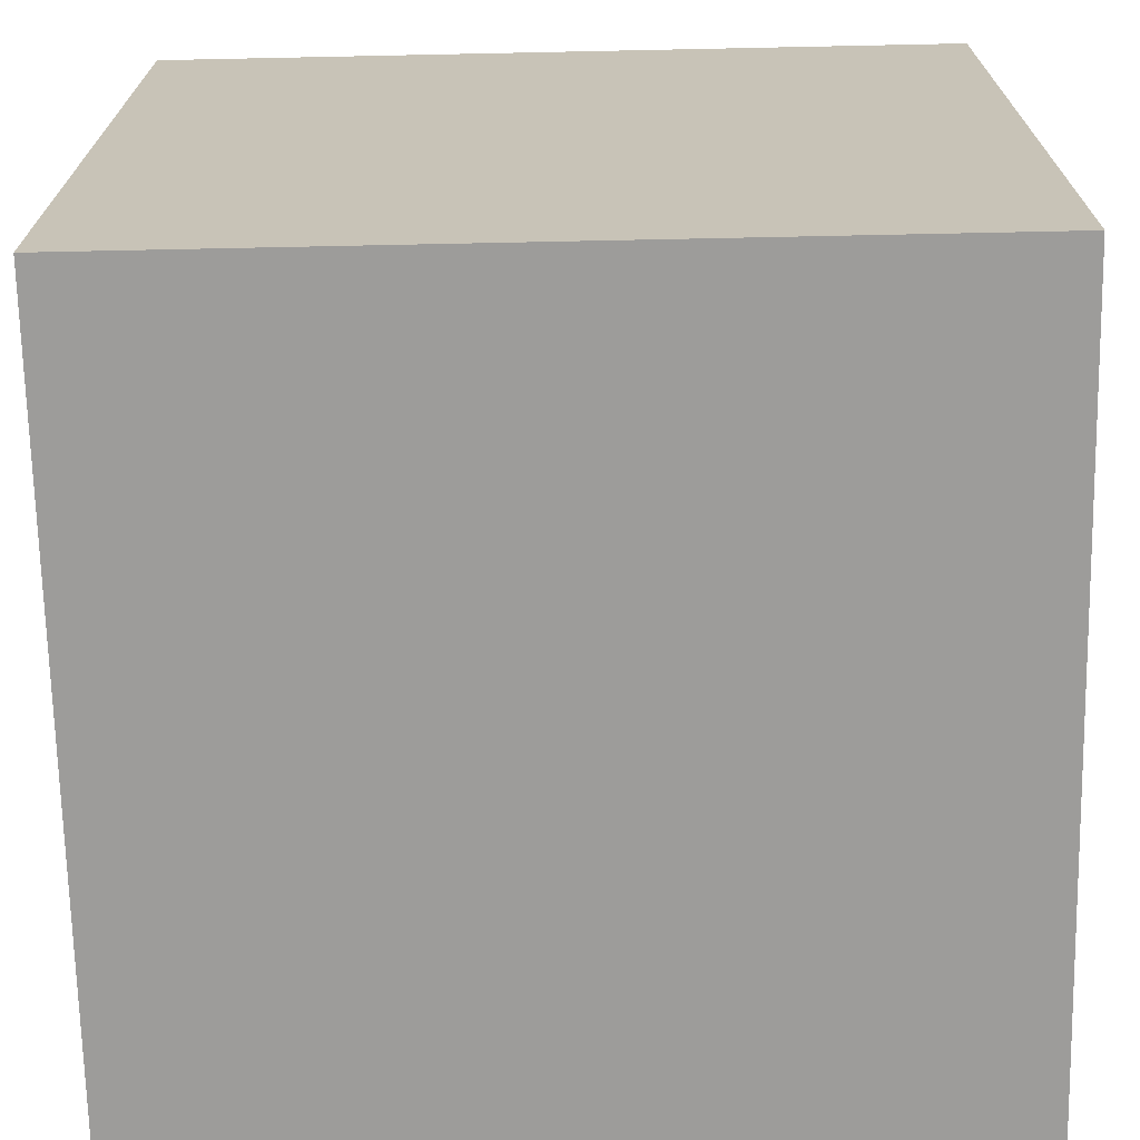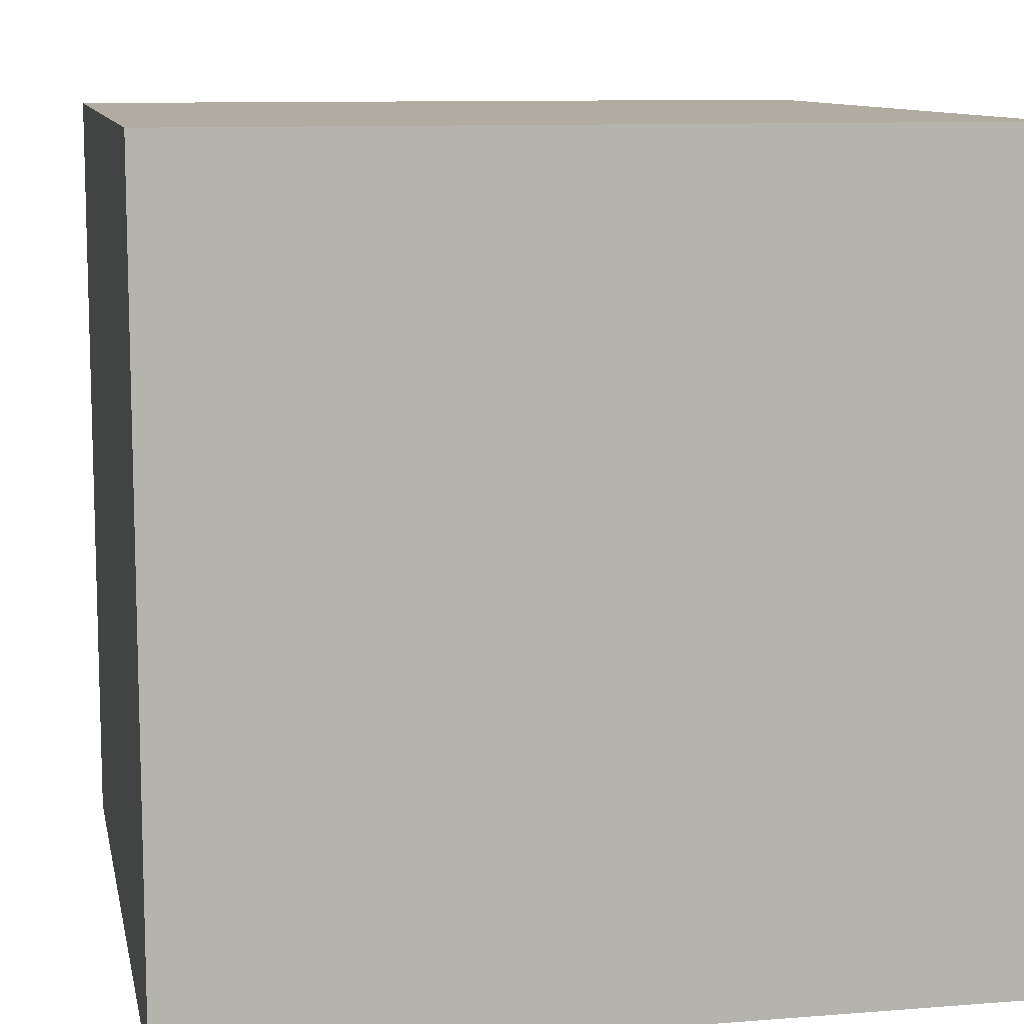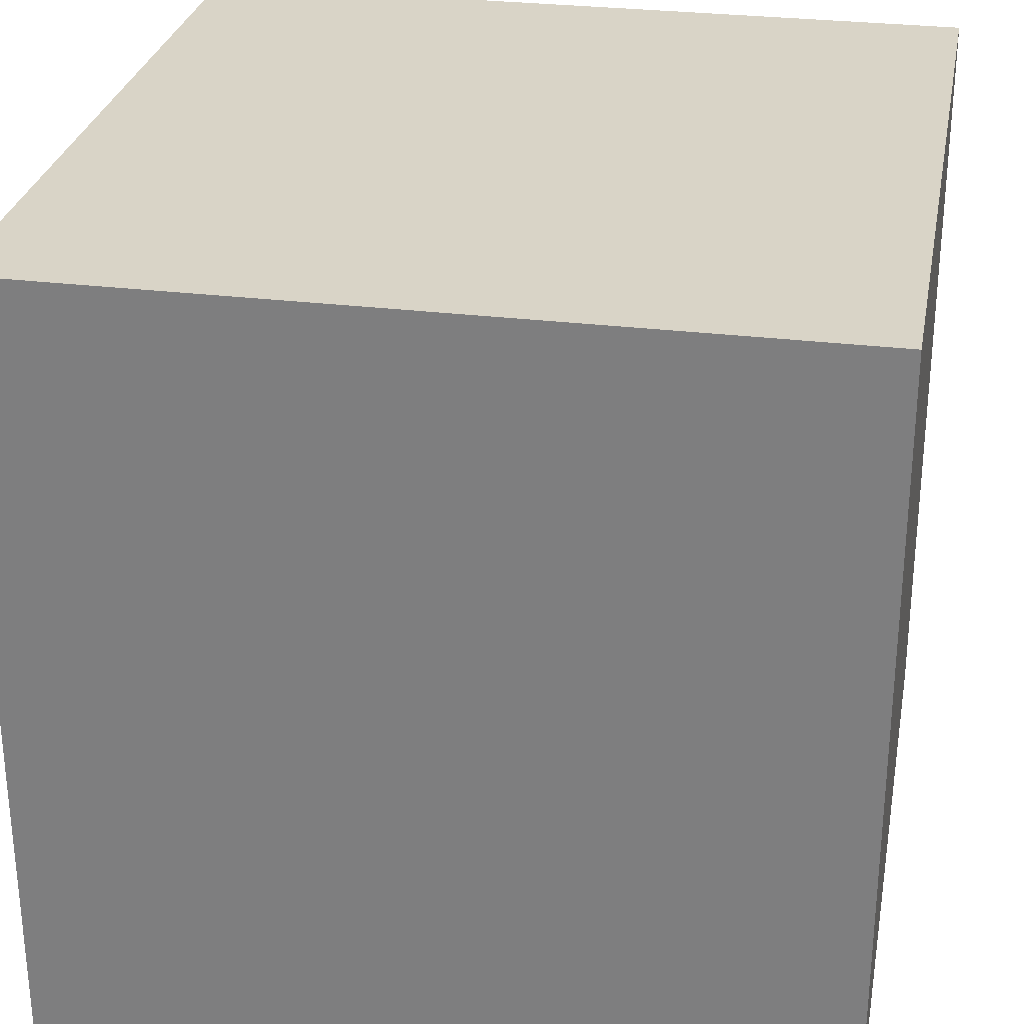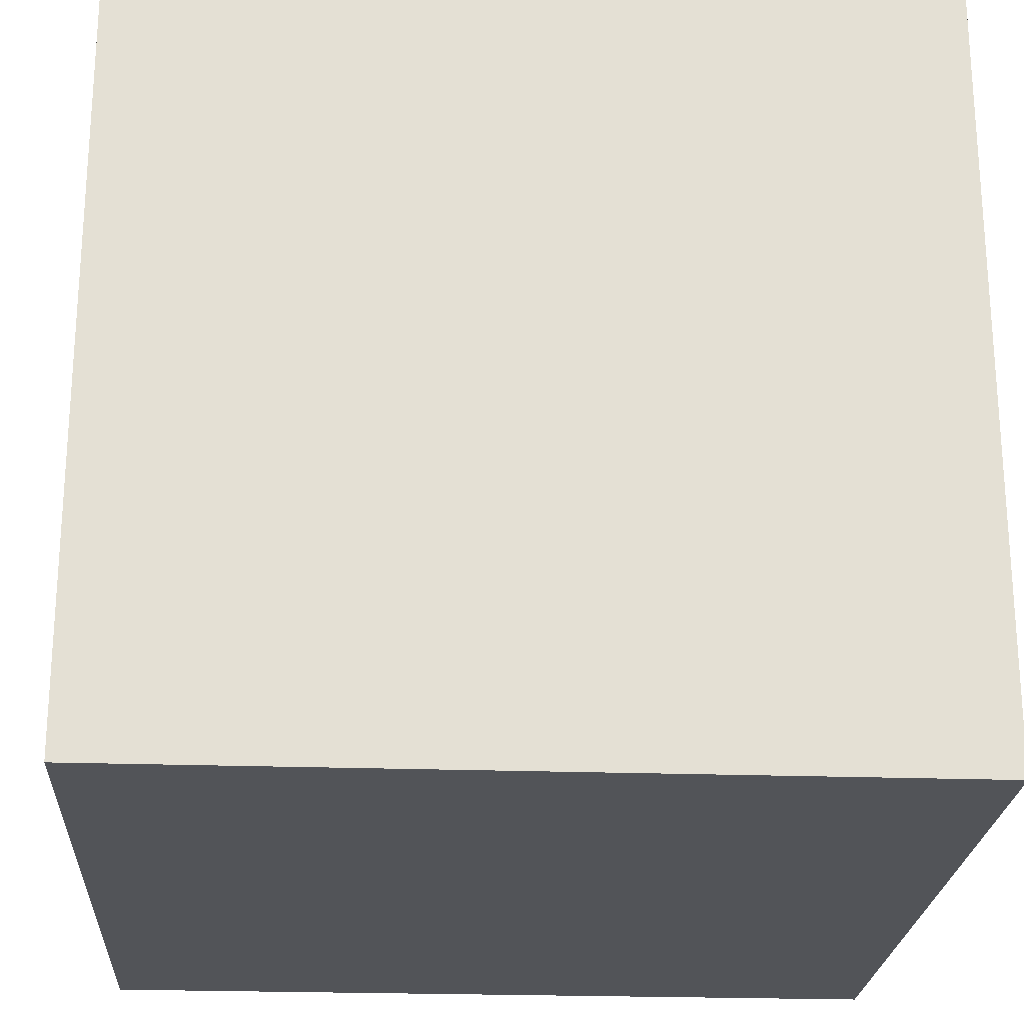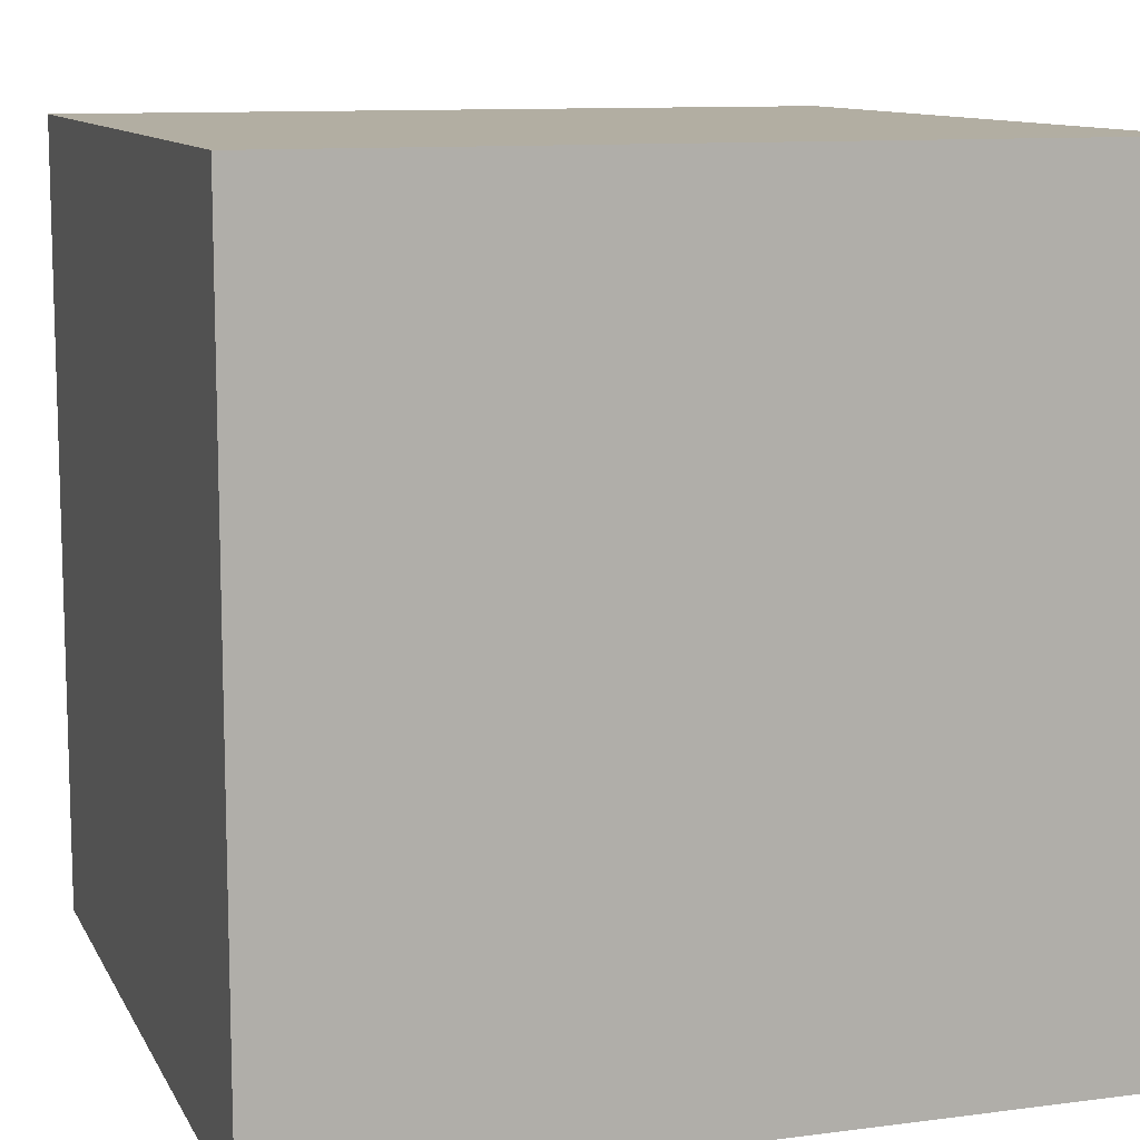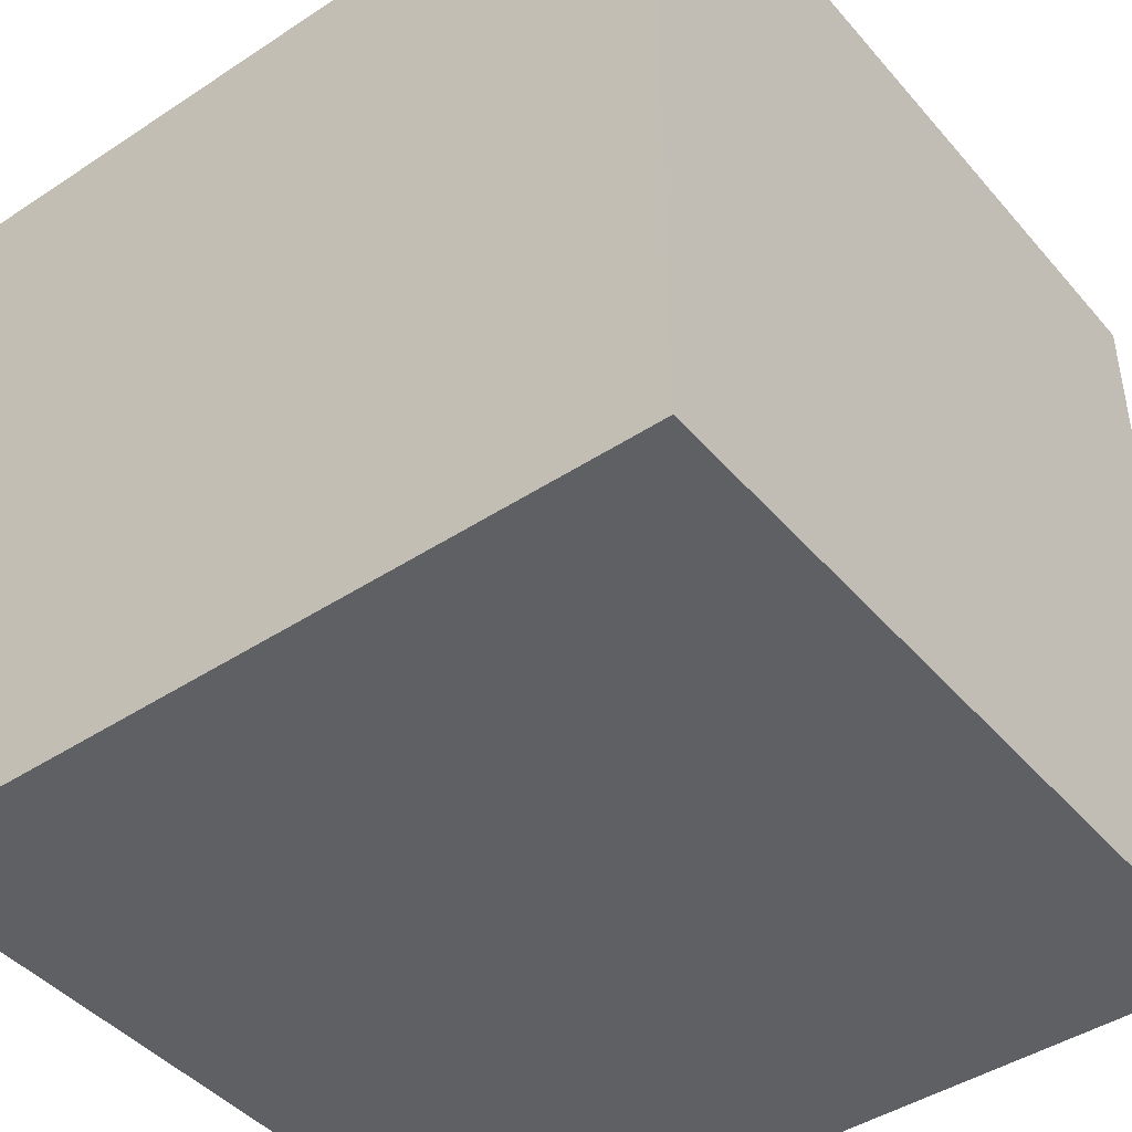
<metadata>
{"format":"obj","ext":"obj","renderer":"f3d","projection":"perspective","resolution":1024,"background":"white","views":[{"elev":-70.2,"azim":1.2,"up":"+Z"},{"elev":10.2,"azim":168.6,"up":"+Y"},{"elev":28.7,"azim":100.5,"up":"+Y"},{"elev":-23.2,"azim":-93.4,"up":"+Z"},{"elev":10.7,"azim":161.9,"up":"+Z"},{"elev":-44.1,"azim":127.6,"up":"+Z"}]}
</metadata>
<code>
v 0 0 1
v 0 0 0
v 1 0 0
v 1 0 1
v 0 1 0
v 0 1 1
v 1 1 1
v 1 1 0
f 1 2 3 4
f 5 6 7 8
f 8 3 2 5
f 6 1 4 7
f 5 2 1 6
f 7 4 3 8

</code>
